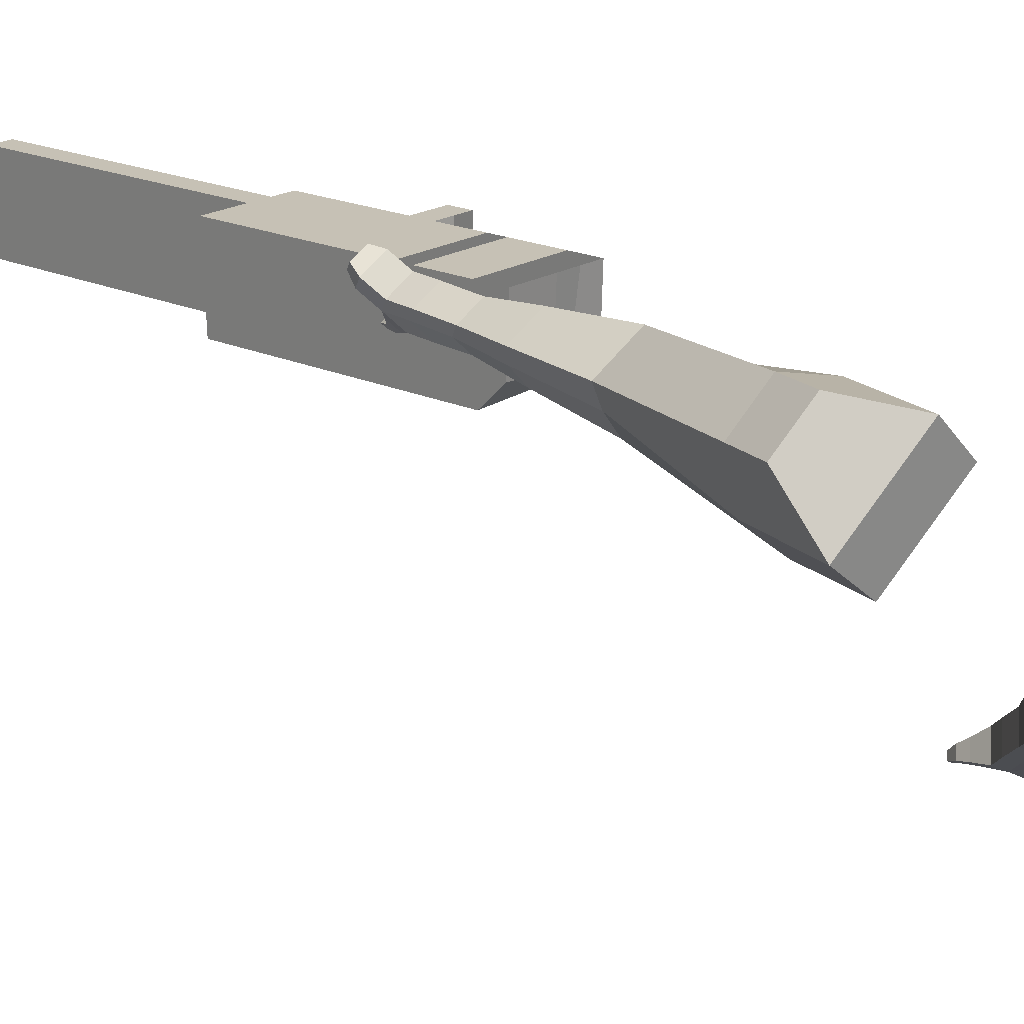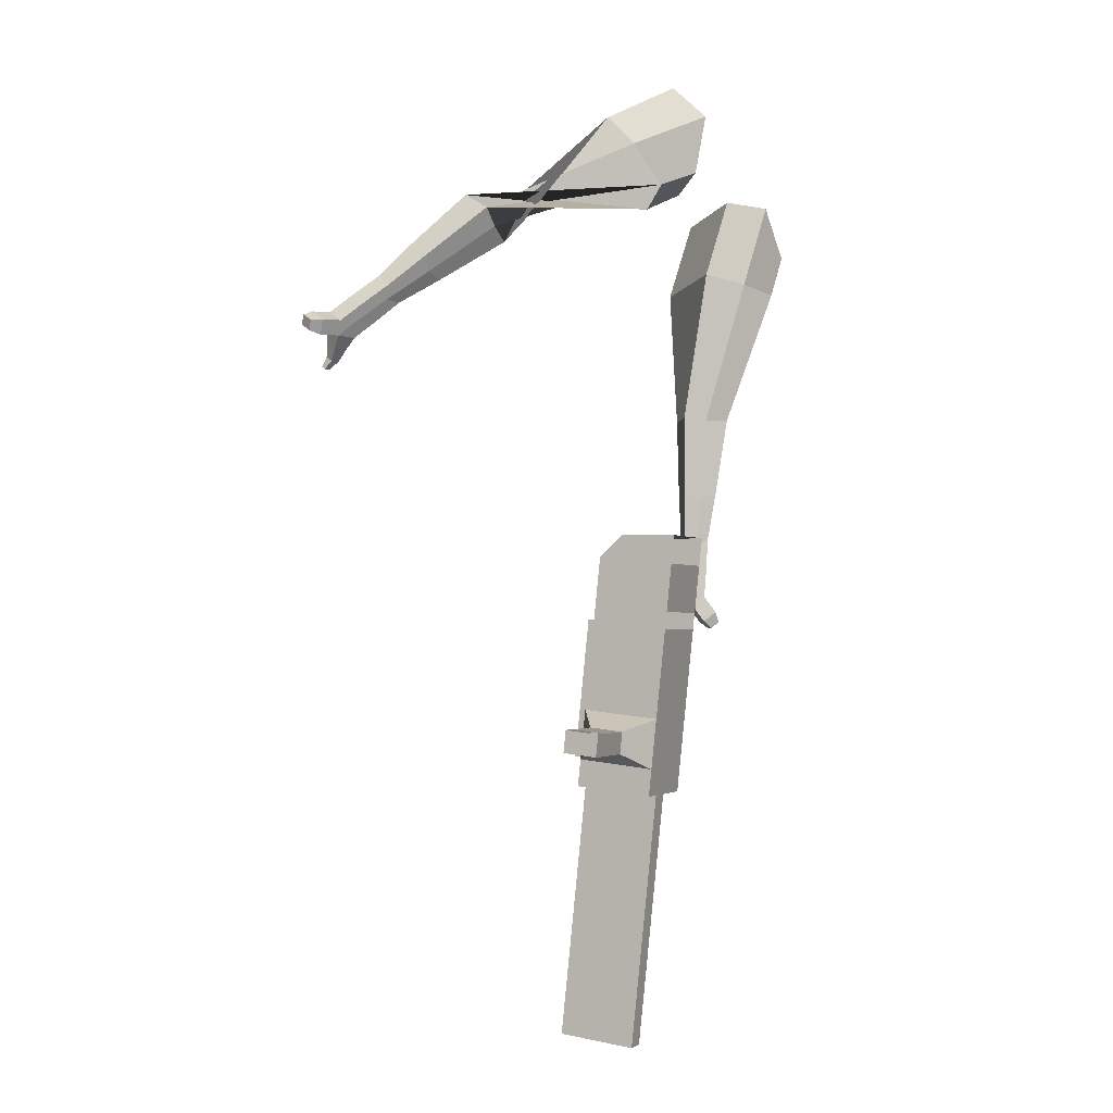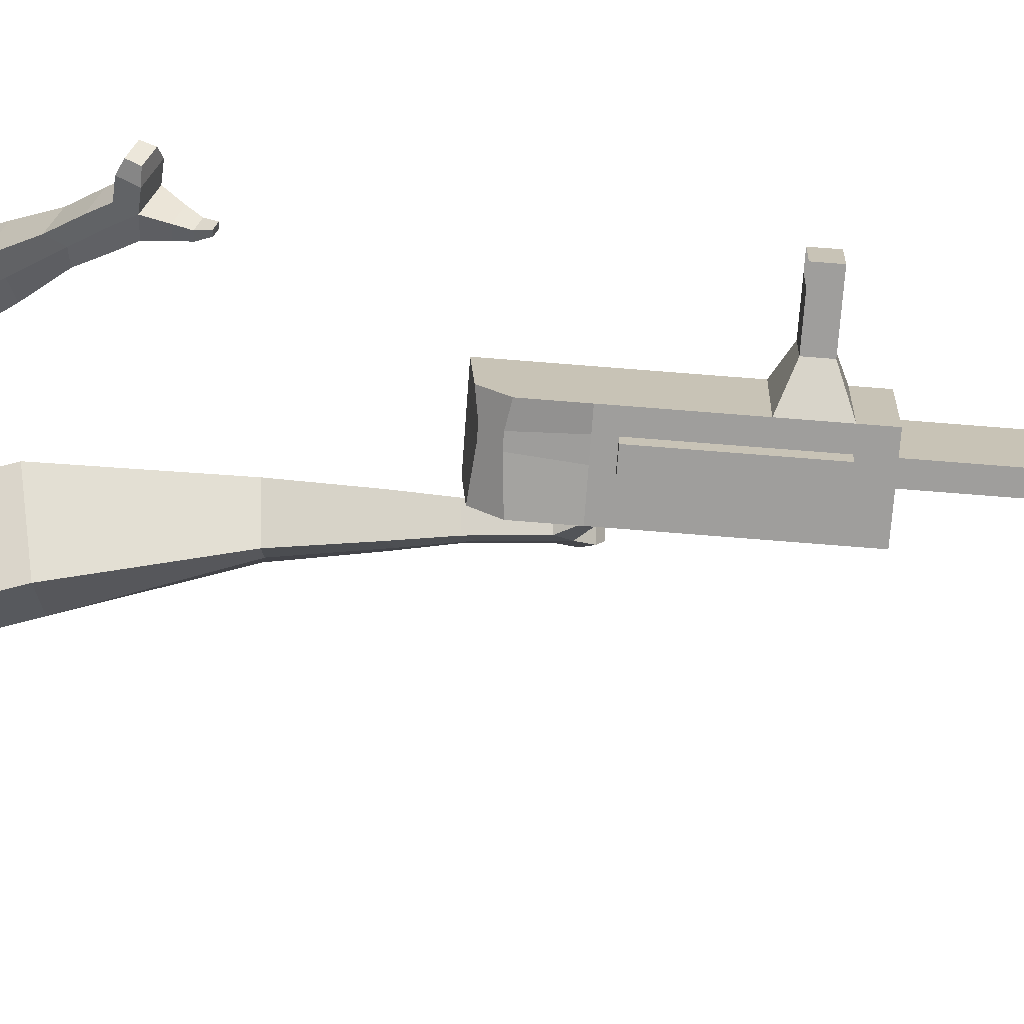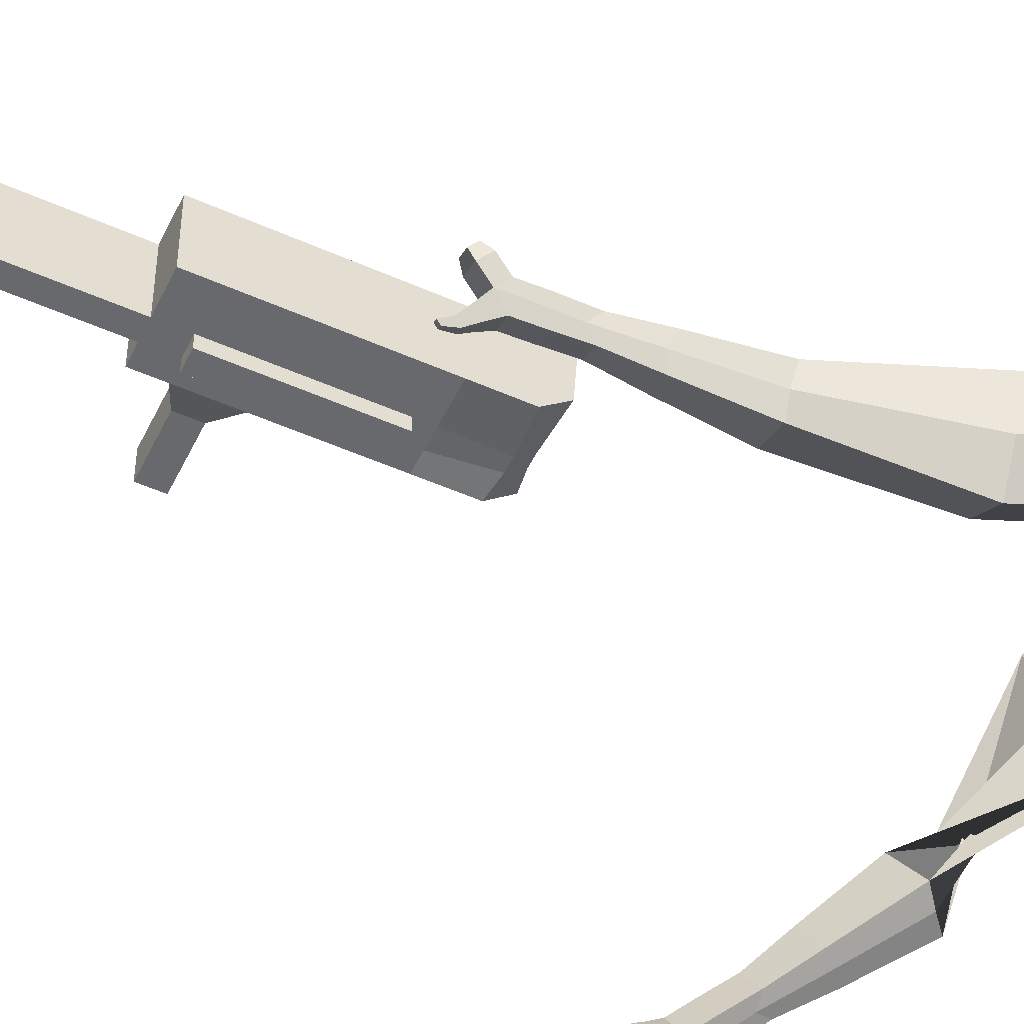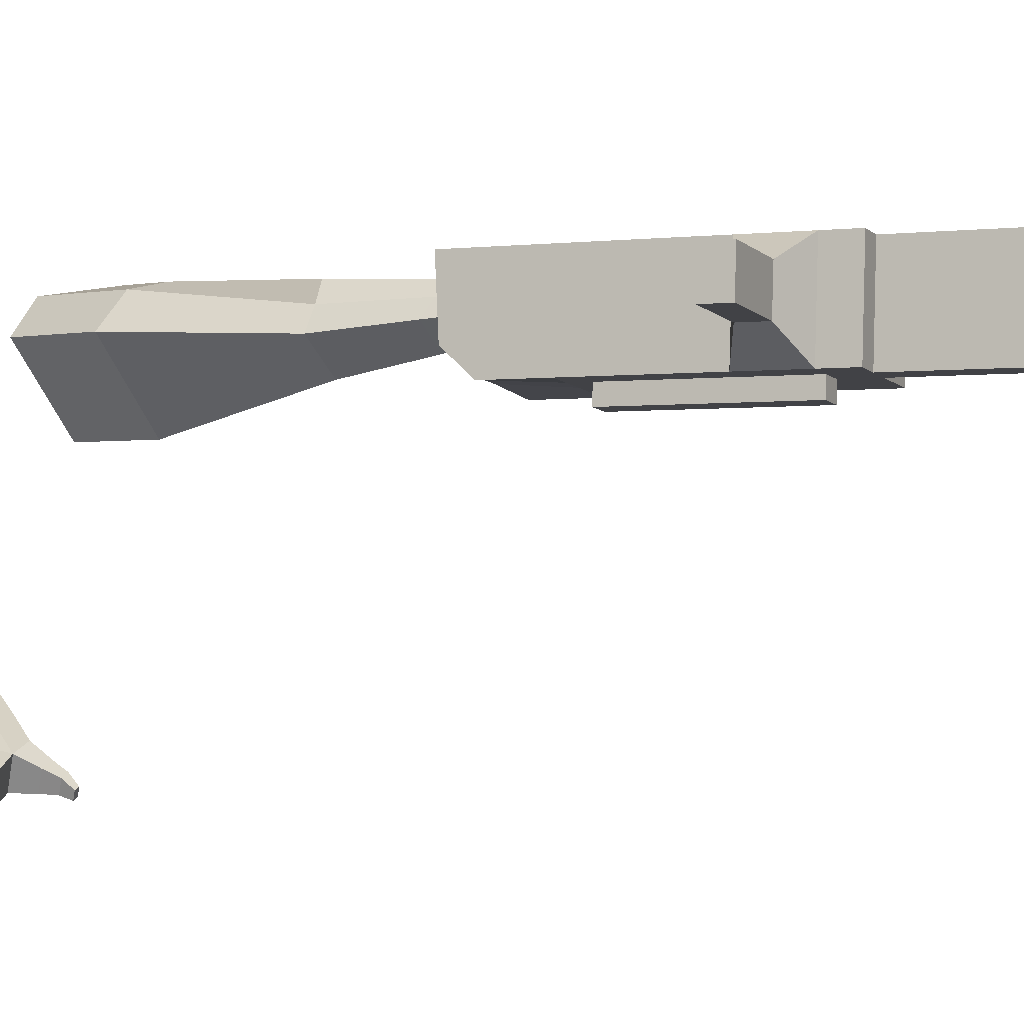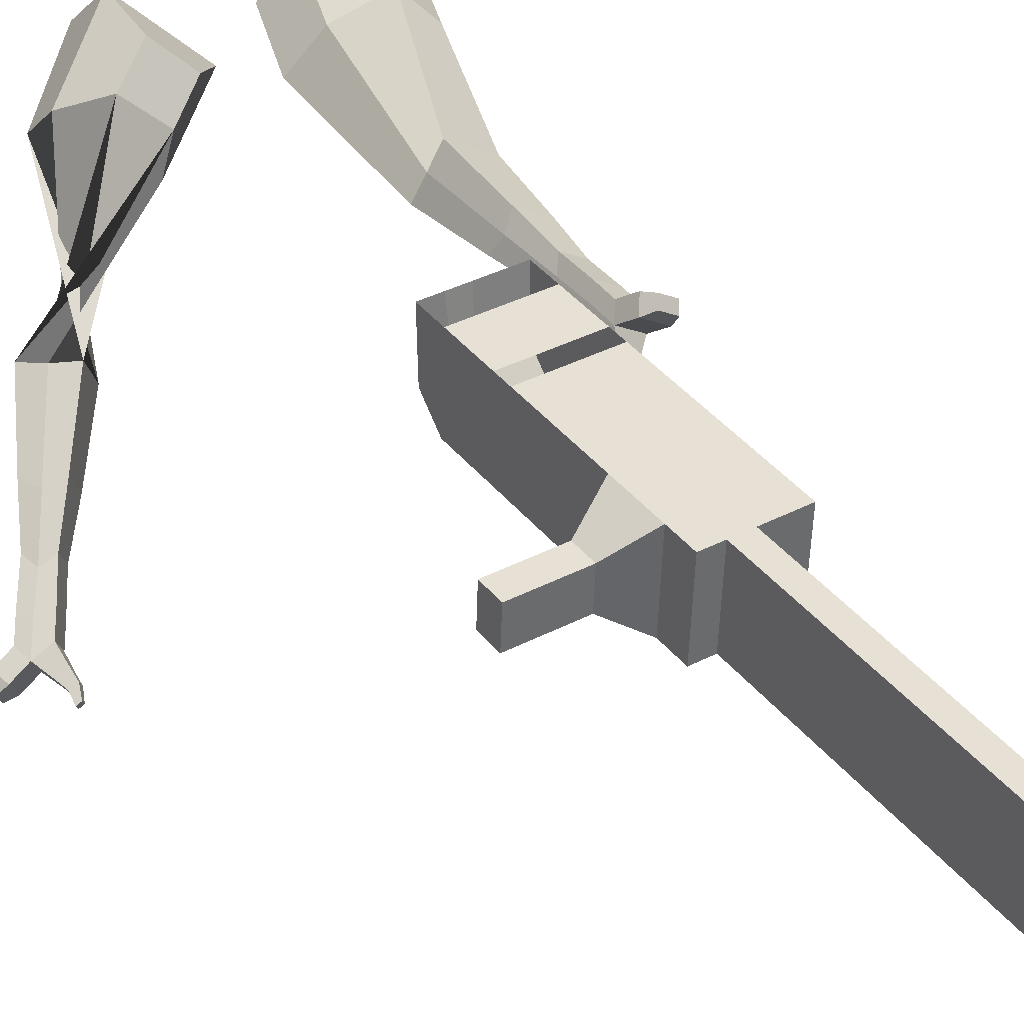
<metadata>
{"format":"obj","ext":"obj","renderer":"f3d","projection":"perspective","resolution":1024,"background":"white","views":[{"elev":19.5,"azim":-55.1,"up":"+Y"},{"elev":8.1,"azim":116.2,"up":"+Z"},{"elev":-69.9,"azim":76.6,"up":"+Y"},{"elev":-54.4,"azim":-125.2,"up":"+Y"},{"elev":-6.3,"azim":104.3,"up":"+Y"},{"elev":37.9,"azim":136.1,"up":"+Y"}]}
</metadata>
<code>
o Cube.046_Cube.010
v 63.81 577.3 -1304
v 66.83 357 -1298
v 99.44 571.2 -1522
v 102.5 350.9 -1515
v -153.7 573.2 -1340
v -150.7 352.9 -1333
v -118.1 567.1 -1557
v -115 346.9 -1551
v 14.75 585.7 -1005
v 17.77 365.4 -998.2
v -199.7 361.3 -1034
v -202.7 581.6 -1040
v -7.445 589.4 -869.4
v -4.425 369.2 -862.7
v -221.9 365.1 -898.3
v -224.9 585.4 -904.9
v -20.56 591.7 -789.4
v -16.01 431.1 -797.9
v -233.5 427 -833.4
v -238 587.6 -824.9
v 22.41 584.3 -1052
v 25.43 364.1 -1045
v -195.1 580.3 -1087
v -192.1 360 -1080
v 86.86 573.3 -1445
v 89.88 353.1 -1438
v -130.6 569.3 -1480
v -127.6 349 -1474
v -9.307 569.2 -1539
v -6.287 348.9 -1533
v -44.94 575.2 -1322
v -41.92 355 -1315
v -93.99 583.6 -1023
v -90.97 363.3 -1016
v -116.2 587.4 -887.2
v -106.2 377.4 -868.5
v -129.3 589.7 -807.1
v -114 419.1 -824.7
v -83.32 362 -1063
v -86.34 582.3 -1069
v -18.87 351 -1456
v -21.88 571.3 -1463
v 45.06 570.2 -1531
v 12.46 356 -1306
v -36.6 364.4 -1007
v -69.54 378.1 -862.5
v -77.35 419.8 -818.8
v -31.96 583.3 -1060
v 32.49 572.3 -1454
v 48.08 349.9 -1524
v 9.436 576.3 -1313
v -39.62 584.6 -1014
v -61.82 588.4 -878.3
v -74.93 590.7 -798.2
v -28.94 363 -1054
v 35.51 352 -1447
v -28.38 321.8 -1053
v -82.75 320.8 -1061
v 36.07 310.8 -1446
v -18.3 309.8 -1455
v -41.35 313.7 -1314
v 13.02 314.7 -1305
v 173 514.7 -1389
v 162.8 516.4 -1327
v 164.1 419 -1324
v 174.3 417.3 -1386
v 220 515.6 -1381
v 209.8 517.3 -1319
v 211.1 419.9 -1316
v 221.3 418.2 -1378
v 291.9 516.9 -1369
v 281.7 518.7 -1307
v 283 421.3 -1304
v 293.2 419.5 -1366
v 338.2 517.8 -1362
v 328 519.5 -1300
v 329.3 422.1 -1297
v 339.5 420.4 -1359
v 165.1 329.9 -2238
v 110.8 328.9 -2247
v 107.7 549.2 -2254
v 162.1 550.2 -2245
f 25 26 4 3
f 29 30 8 7
f 27 28 6 5
f 22 21 9 10
f 42 27 5 31
f 56 26 2 44
f 10 9 13 14
f 55 22 10 45
f 23 24 11 12
f 46 14 18 47
f 45 10 14 46
f 12 11 15 16
f 33 12 16 35
f 54 47 18 17
f 16 15 19 20
f 14 13 17 18
f 5 6 24 23
f 44 2 22 55
f 31 5 23 40
f 2 1 21 22
f 50 4 26 56
f 29 7 27 42
f 7 8 28 27
f 26 25 63 66
f 43 29 42 49
f 8 30 41 28
f 51 31 40 48
f 6 32 39 24
f 20 19 38 37
f 52 33 35 53
f 11 34 36 15
f 15 36 38 19
f 24 39 34 11
f 28 41 32 6
f 49 42 31 51
f 30 29 81 80
f 3 4 50 43
f 25 49 51 1
f 9 52 53 13
f 1 51 48 21
f 3 43 49 25
f 30 50 56 41
f 32 41 60 61
f 37 38 47 54
f 34 45 46 36
f 36 46 47 38
f 39 55 45 34
f 55 39 58 57
f 61 62 57 58
f 60 59 62 61
f 39 32 61 58
f 44 55 57 62
f 41 56 59 60
f 56 44 62 59
f 66 63 67 70
f 1 2 65 64
f 2 26 66 65
f 25 1 64 63
f 69 70 74 73
f 64 65 69 68
f 65 66 70 69
f 63 64 68 67
f 73 74 78 77
f 67 68 72 71
f 70 67 71 74
f 68 69 73 72
f 76 77 78 75
f 71 72 76 75
f 74 71 75 78
f 82 79 80 81
f 50 30 80 79
f 43 50 79 82
f 29 43 82 81
o Cube.048_Cube.024
v -491.9 554.5 147.2
v -640.4 377.2 77.39
v -373.8 538.3 -63.01
v -521.5 360.4 -132.8
v -648.9 670.7 -17.59
v -725.1 579.8 -53.39
v -588.3 662.4 -125.4
v -663.9 571.6 -160.5
v -398 438.8 -504.7
v -293.7 505.9 -479.1
v -359.9 613.2 -490.4
v -464.2 546.1 -515.9
v -346 468.9 -712.7
v -269.3 518.2 -693.9
v -318 597.1 -702.2
v -394.6 547.8 -721
v -312.8 490.5 -842.7
v -256.8 526.5 -829
v -292.3 584.2 -835
v -348.4 548.2 -848.8
v -452.8 626.6 -93.14
v -609.2 438.7 -165.6
v -578.3 643.9 130
v -736.1 455.6 55.89
v -322.4 561.8 -489.4
v -433.1 490.6 -516.6
v -287.2 559.8 -715.9
v -368.5 507.4 -735.8
v -266.9 557.3 -858.1
v -326.4 519.1 -872.6
v -290.4 490.6 -934.1
v -234.4 526.6 -920.4
v -245.4 562.6 -959.6
v -304.8 524.3 -974.2
v -326.7 552.6 -948.7
v -270.7 588.6 -935
v -275 491.7 -1000
v -219 527.8 -986.2
v -230 563.8 -1025
v -289.4 525.5 -1040
v -311.3 553.8 -1015
v -255.3 589.8 -1001
v -242.8 478.1 -1036
v -206.7 501.3 -1027
v -213.8 524.5 -1052
v -252.1 499.9 -1061
v -299.3 557.8 -1084
v -321.2 586.1 -1059
v -265.2 622.1 -1045
v -239.9 596 -1070
v -221.4 467.5 -1060
v -197.1 483.1 -1054
v -201.9 498.7 -1071
v -227.7 482.1 -1077
v -206 465.7 -1090
v -190.8 475.5 -1087
v -193.8 485.2 -1097
v -209.9 474.8 -1101
v -298.6 586.2 -1102
v -313.2 604.9 -1085
v -275.9 628.9 -1076
v -259.1 611.6 -1092
v -314.9 452.9 470.2
v -452.7 293.5 351.9
v -129.8 330.2 379.4
v -254.3 183.1 269.4
v -300.5 531.4 227.3
v -371.2 449.7 166.7
v -198 468.7 191.6
v -269.4 393.1 124.4
v 41.96 87.24 29.02
v -16.25 -14.15 69.13
v 64.11 -24.78 162.2
v 123.4 75 125.1
v 172.7 -48.99 -77.01
v 127.8 -125.5 -48.75
v 187.7 -134.5 21.92
v 232.6 -57.99 -6.336
v 254.8 -136.1 -141.2
v 222.1 -192 -120.6
v 265.8 -198.6 -68.91
v 298.6 -142.7 -89.56
v -136 409.1 305.3
v -273.8 258.7 175.1
v -338.2 545.2 388.2
v -484.5 375.9 262.7
v 23.11 -29.26 113.5
v 87.88 81.18 72.68
v 167.6 -142.9 -23.4
v 215.2 -61.72 -53.4
v 259.1 -212.3 -109.7
v 293.9 -153 -131.7
v 308.5 -188.6 -198
v 275.7 -244.5 -177.4
v 322.3 -270.8 -167.8
v 357.1 -211.5 -189.7
v 360.3 -200.3 -147.5
v 327.6 -256.2 -126.8
v 348 -226.4 -237.8
v 315.2 -282.3 -217.2
v 361.7 -308.7 -207.6
v 396.5 -249.3 -229.6
v 399.8 -238.1 -187.3
v 367 -294 -166.6
v 350.5 -257.2 -277.1
v 329.4 -293.1 -263.8
v 359.3 -310.1 -257.6
v 381.7 -271.9 -271.8
v 445.1 -276.5 -226.1
v 448.3 -265.3 -183.8
v 415.5 -321.2 -163.2
v 410.3 -335.8 -204.2
v 351.9 -276.9 -304.6
v 337.7 -301.1 -295.7
v 357.9 -312.5 -291.5
v 373 -286.8 -301
v 364.7 -299.5 -327.3
v 355.8 -314.6 -321.7
v 368.4 -321.8 -319.1
v 377.9 -305.7 -325.1
v 466.1 -298.9 -213.6
v 468.3 -291.5 -185.5
v 446.5 -328.7 -171.7
v 443 -338.4 -199
f 83 84 86 85
f 90 89 93 94
f 89 90 88 87
f 105 106 84 83
f 103 89 87 105
f 104 86 84 106
f 94 93 97 98
f 103 85 92 107
f 104 90 94 108
f 85 86 91 92
f 110 98 102 112
f 107 92 96 109
f 108 94 98 110
f 92 91 95 96
f 101 111 115 118
f 96 95 99 100
f 98 97 101 102
f 109 96 100 111
f 97 109 111 101
f 100 99 113 114
f 91 108 110 95
f 93 107 109 97
f 95 110 112 99
f 86 104 108 91
f 89 103 107 93
f 90 104 106 88
f 85 103 105 83
f 87 88 106 105
f 117 118 124 123
f 113 116 122 119
f 102 101 118 117
f 111 100 114 115
f 99 112 116 113
f 112 102 117 116
f 124 121 132 131
f 120 119 125 126
f 115 114 120 121
f 118 115 121 124
f 116 117 123 122
f 114 113 119 120
f 128 127 135 136
f 119 122 128 125
f 121 120 126 127
f 122 121 127 128
f 131 132 144 143
f 122 123 130 129
f 123 124 131 130
f 121 122 129 132
f 136 135 139 140
f 127 126 134 135
f 125 128 136 133
f 126 125 133 134
f 138 137 140 139
f 135 134 138 139
f 133 136 140 137
f 134 133 137 138
f 144 141 142 143
f 129 130 142 141
f 132 129 141 144
f 130 131 143 142
f 145 146 148 147
f 152 151 155 156
f 151 152 150 149
f 167 168 146 145
f 165 151 149 167
f 166 148 146 168
f 156 155 159 160
f 165 147 154 169
f 166 152 156 170
f 147 148 153 154
f 172 160 164 174
f 169 154 158 171
f 170 156 160 172
f 154 153 157 158
f 163 173 177 180
f 158 157 161 162
f 160 159 163 164
f 171 158 162 173
f 159 171 173 163
f 162 161 175 176
f 153 170 172 157
f 155 169 171 159
f 157 172 174 161
f 148 166 170 153
f 151 165 169 155
f 152 166 168 150
f 147 165 167 145
f 149 150 168 167
f 179 180 186 185
f 175 178 184 181
f 164 163 180 179
f 173 162 176 177
f 161 174 178 175
f 174 164 179 178
f 186 183 194 193
f 182 181 187 188
f 177 176 182 183
f 180 177 183 186
f 178 179 185 184
f 176 175 181 182
f 190 189 197 198
f 181 184 190 187
f 183 182 188 189
f 184 183 189 190
f 193 194 206 205
f 184 185 192 191
f 185 186 193 192
f 183 184 191 194
f 198 197 201 202
f 189 188 196 197
f 187 190 198 195
f 188 187 195 196
f 200 199 202 201
f 197 196 200 201
f 195 198 202 199
f 196 195 199 200
f 206 203 204 205
f 191 192 204 203
f 194 191 203 206
f 192 193 205 204

</code>
